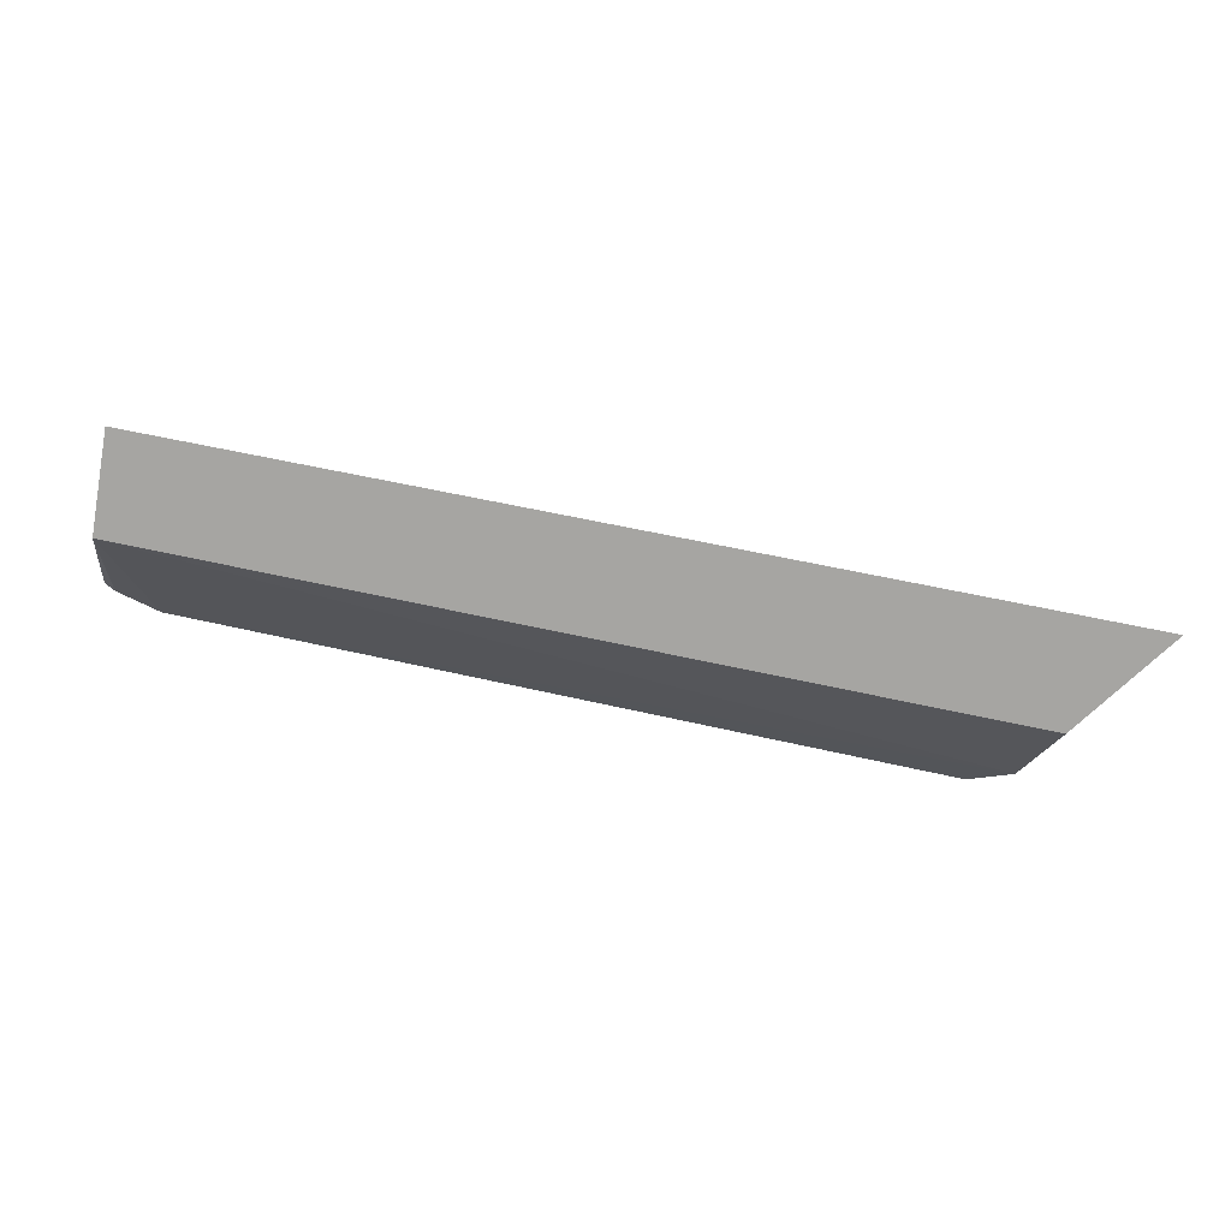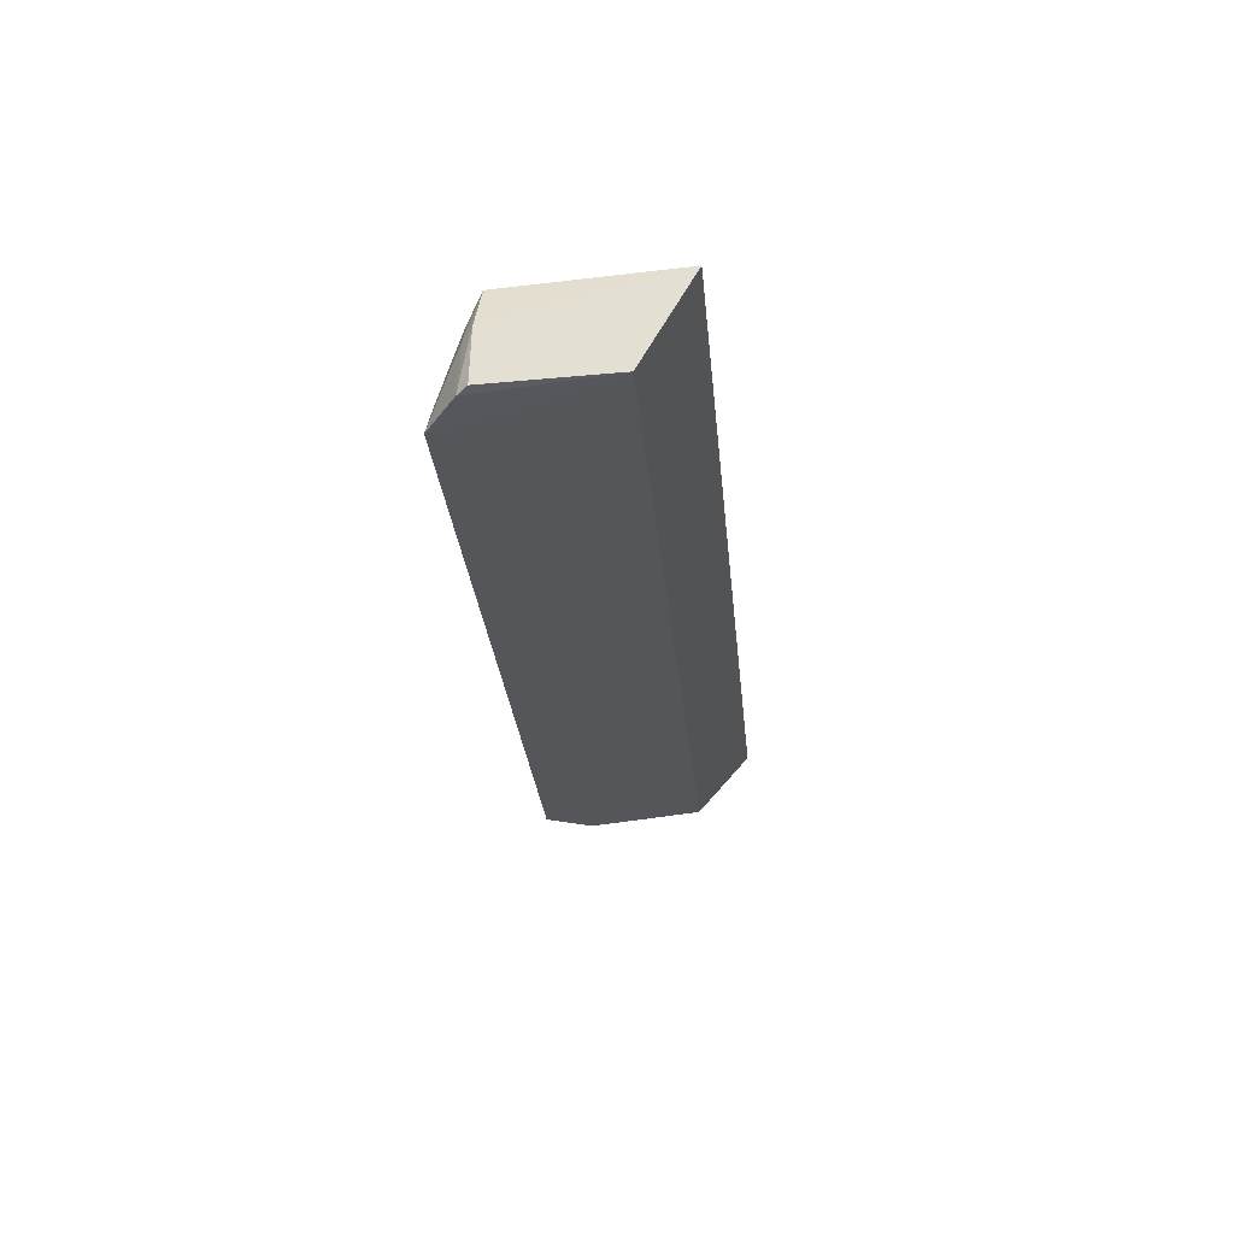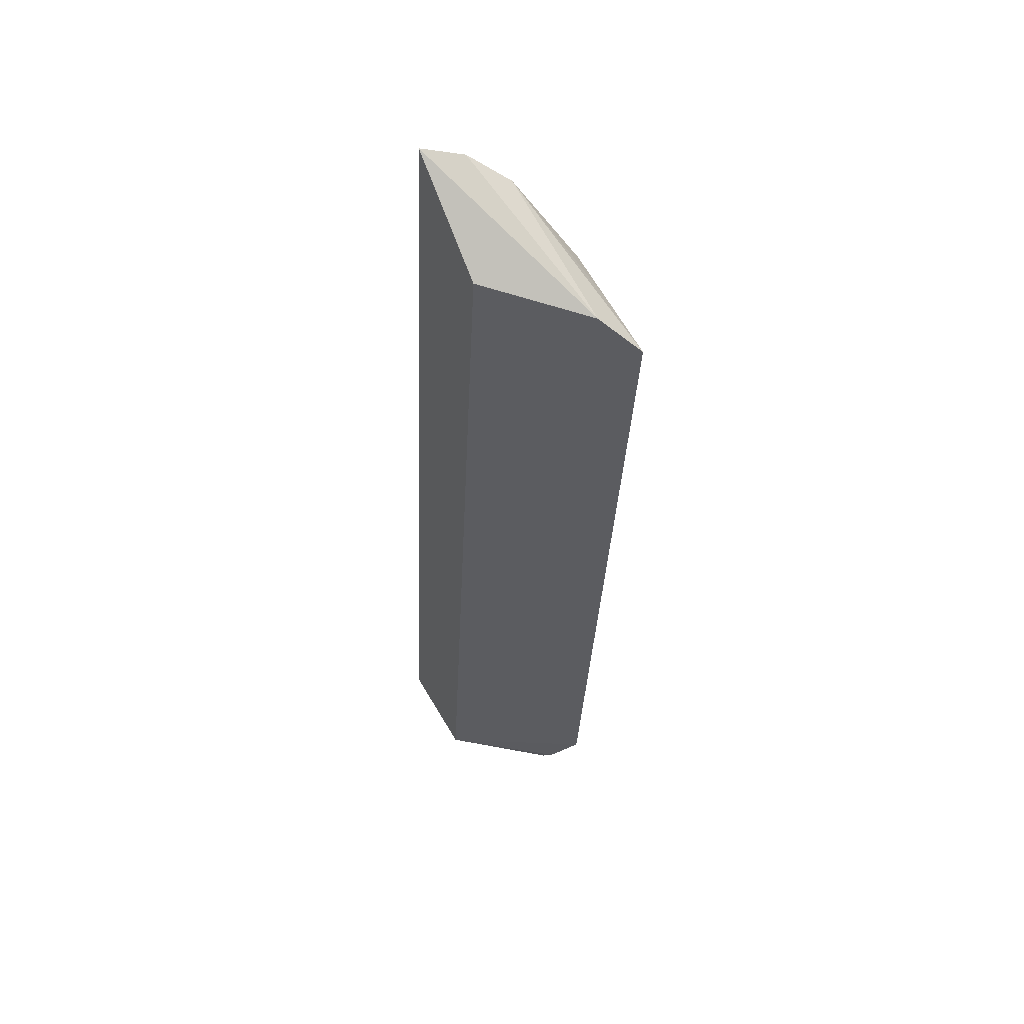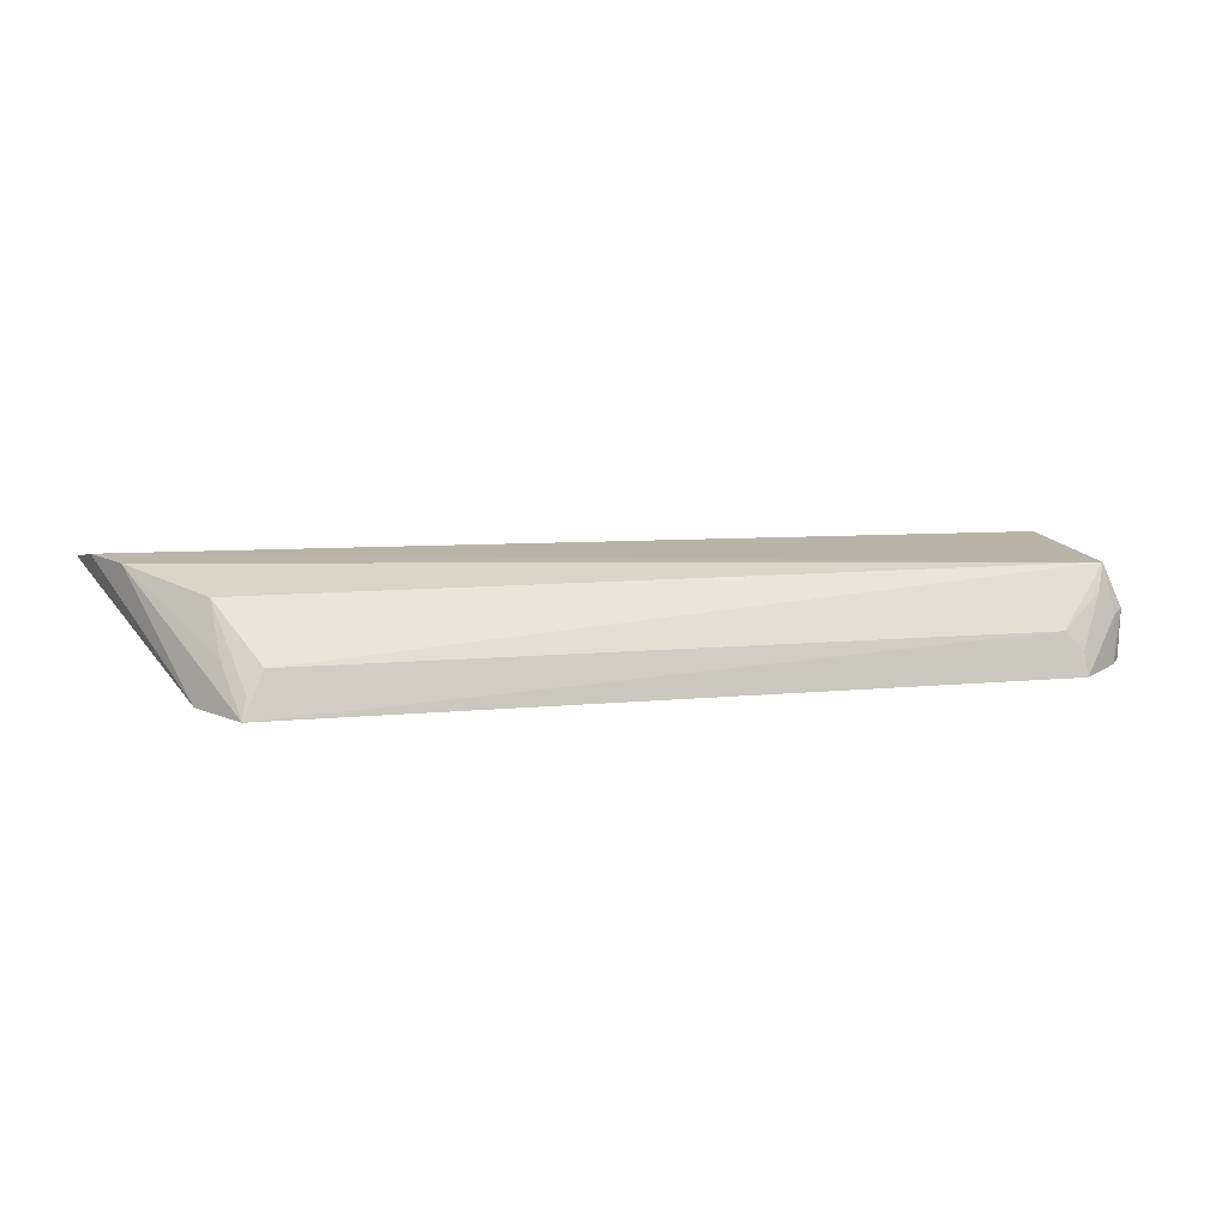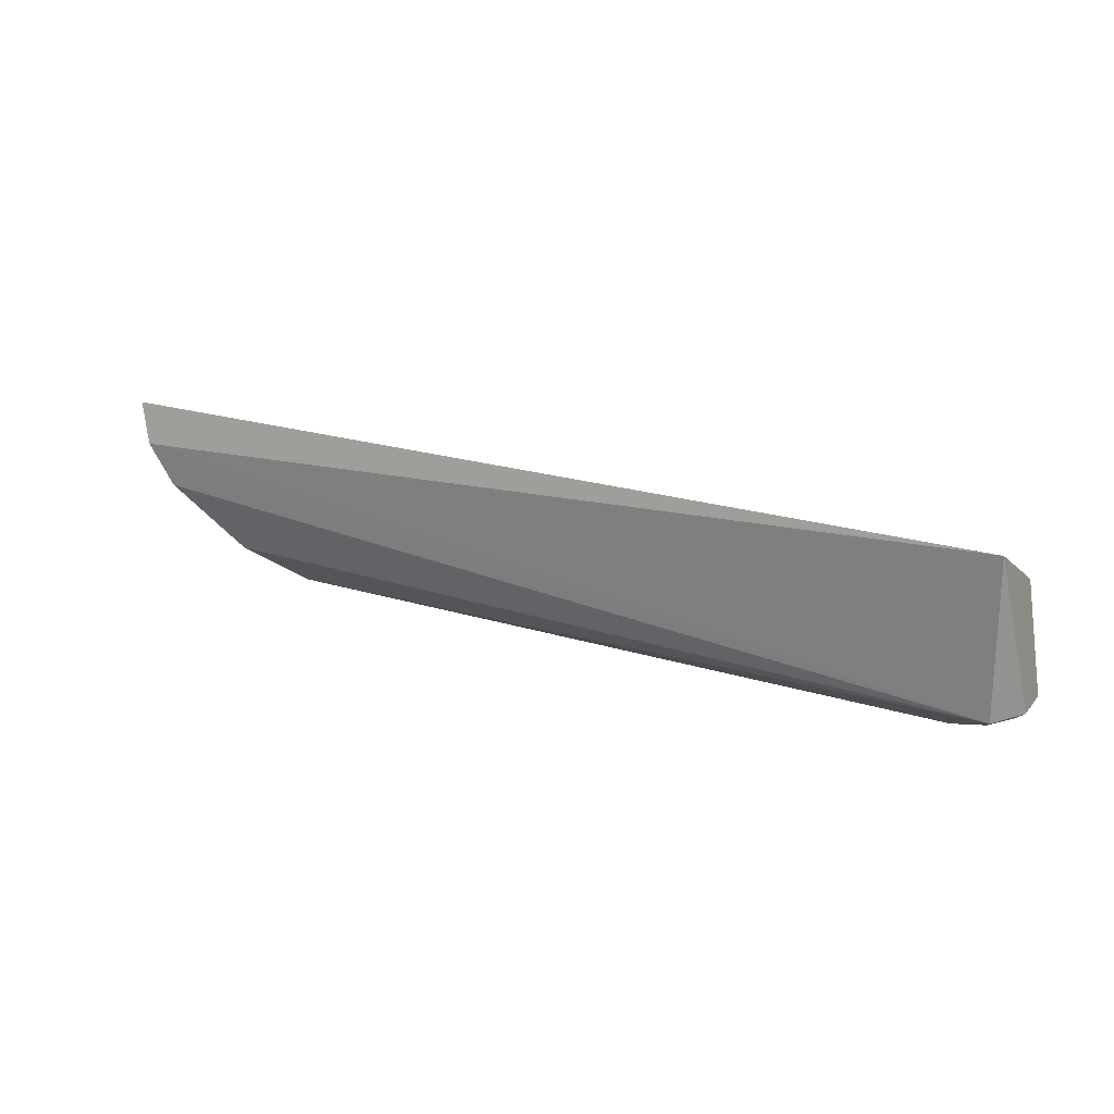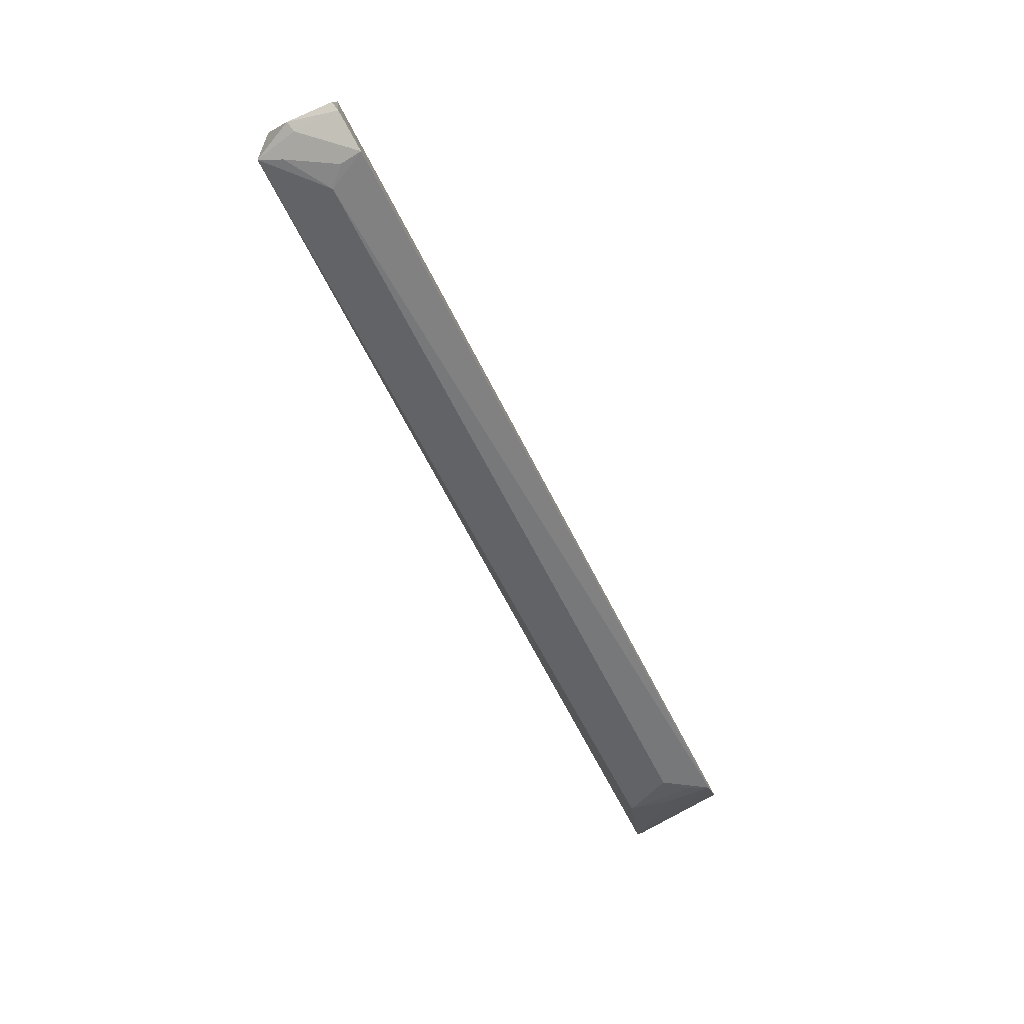
<metadata>
{"format":"obj","ext":"obj","renderer":"f3d","projection":"perspective","resolution":1024,"background":"white","views":[{"elev":76.1,"azim":-168.3,"up":"+Y"},{"elev":-26.5,"azim":95.1,"up":"+Z"},{"elev":-35.6,"azim":-92.6,"up":"+Z"},{"elev":9.4,"azim":-13.4,"up":"+Z"},{"elev":20.4,"azim":29.9,"up":"+Y"},{"elev":-67.9,"azim":117.1,"up":"+Y"}]}
</metadata>
<code>
v 0.2717 -0.1455 -0.1626
v 0.3004 -0.1222 -0.1576
v 0.291 -0.1187 -0.1031
v -0.2648 -0.02248 -0.09489
v -0.2203 -0.05343 -0.1495
v 0.2925 -0.02387 -0.09735
v -0.1739 -0.1398 -0.1388
v 0.3022 -0.1209 -0.1292
v 0.2925 -0.05357 -0.1497
v -0.2574 -0.04767 -0.09056
v 0.2595 -0.14 -0.1373
v -0.1862 -0.1473 -0.1644
v 0.2953 -0.1282 -0.1595
v 0.2962 -0.1258 -0.1312
v -0.1985 -0.112 -0.1063
v 0.2702 -0.1422 -0.1484
v -0.2084 -0.1208 -0.1612
v -0.2416 -0.07309 -0.09275
v -0.1835 -0.1426 -0.1516
v 0.2853 -0.127 -0.1181
v -0.195 -0.1282 -0.1355
f 8 6 3
f 8 2 6
f 9 6 2
f 9 5 4
f 9 4 6
f 10 6 4
f 10 3 6
f 11 3 7
f 12 11 7
f 12 1 11
f 13 2 8
f 13 9 2
f 13 1 9
f 14 8 3
f 14 13 8
f 14 1 13
f 15 7 3
f 16 11 1
f 16 1 14
f 17 9 1
f 17 1 12
f 17 5 9
f 17 4 5
f 17 10 4
f 18 15 3
f 18 3 10
f 18 17 12
f 18 10 17
f 19 12 7
f 19 7 15
f 20 3 11
f 20 11 16
f 20 16 14
f 20 14 3
f 21 18 12
f 21 15 18
f 21 19 15
f 21 12 19

</code>
